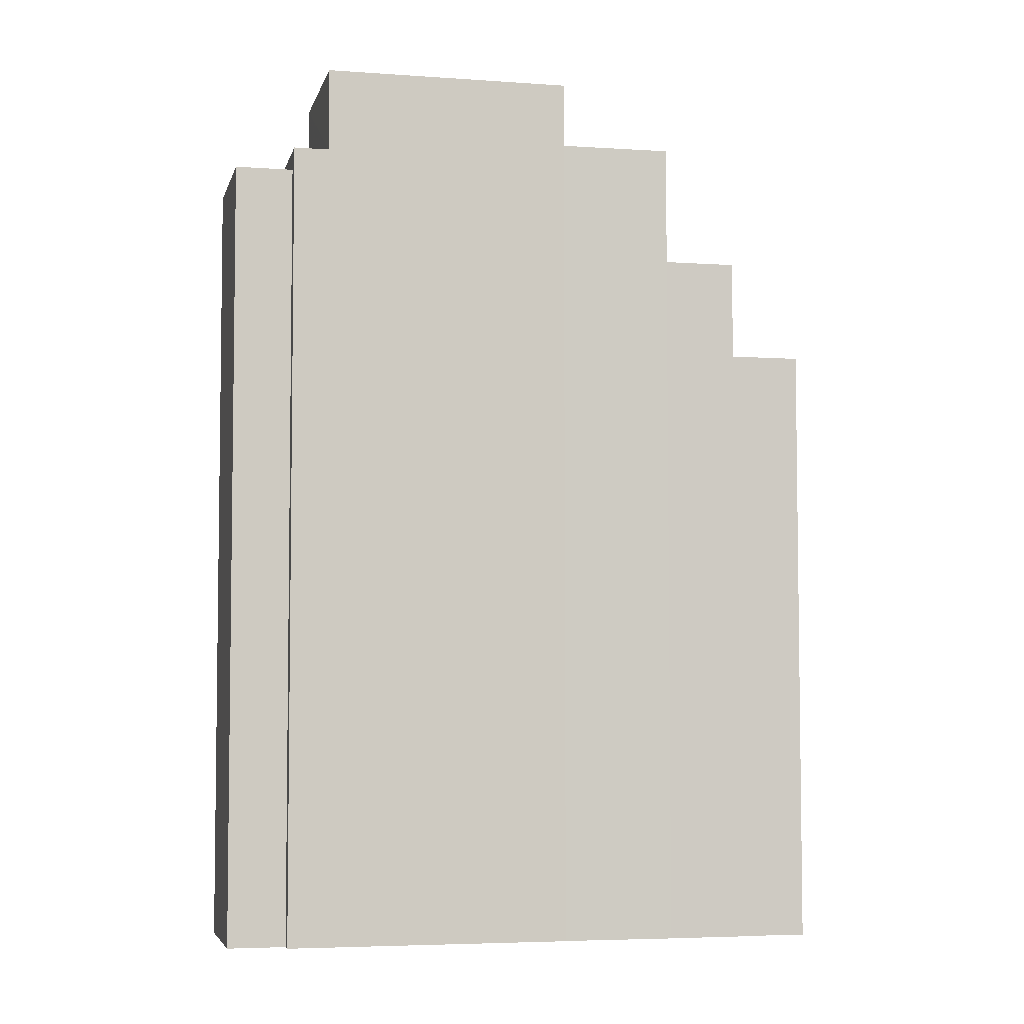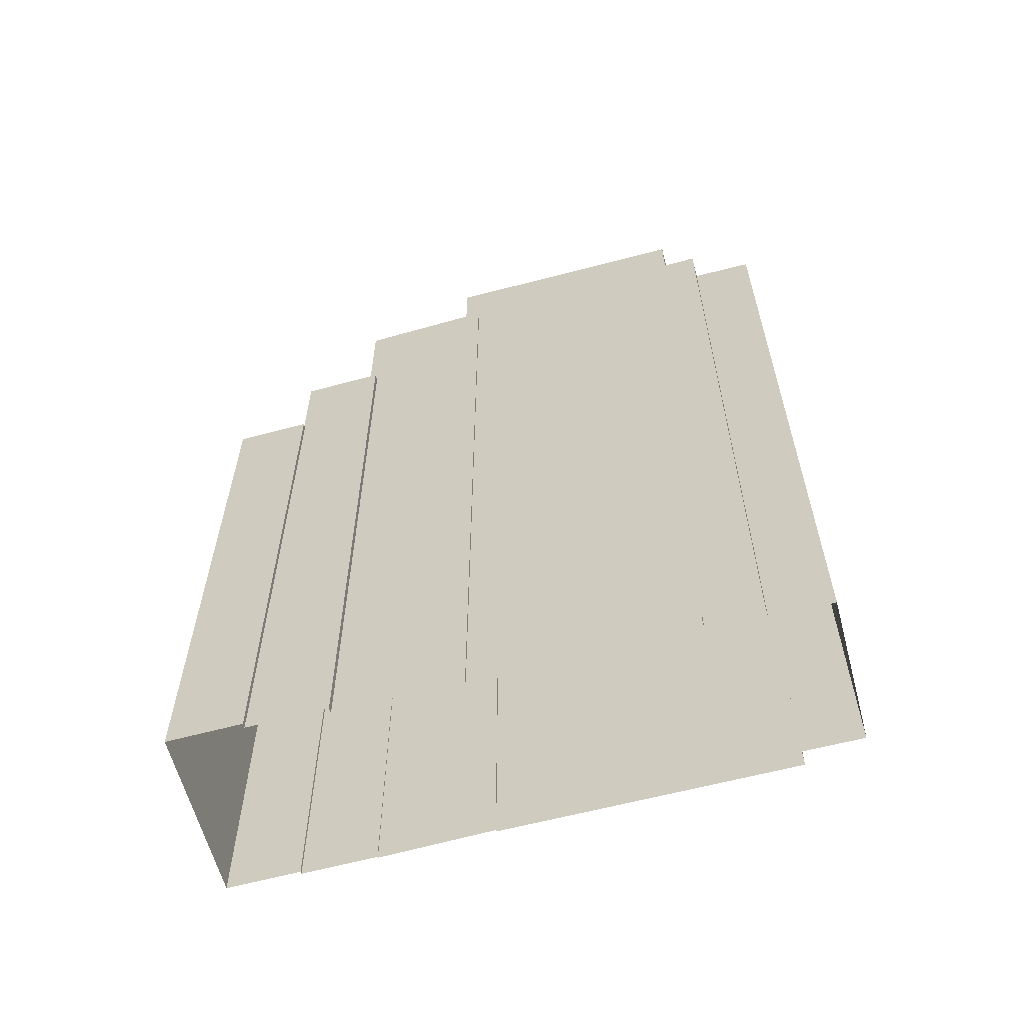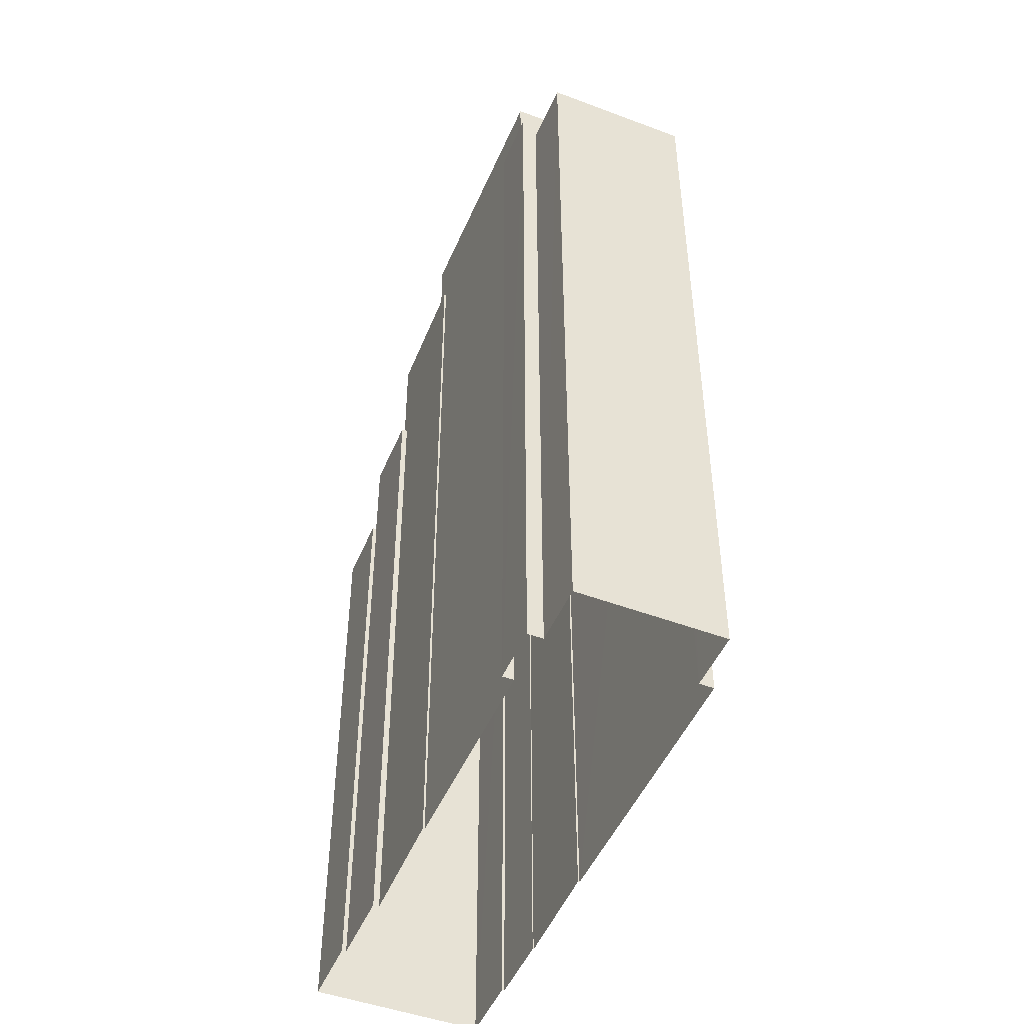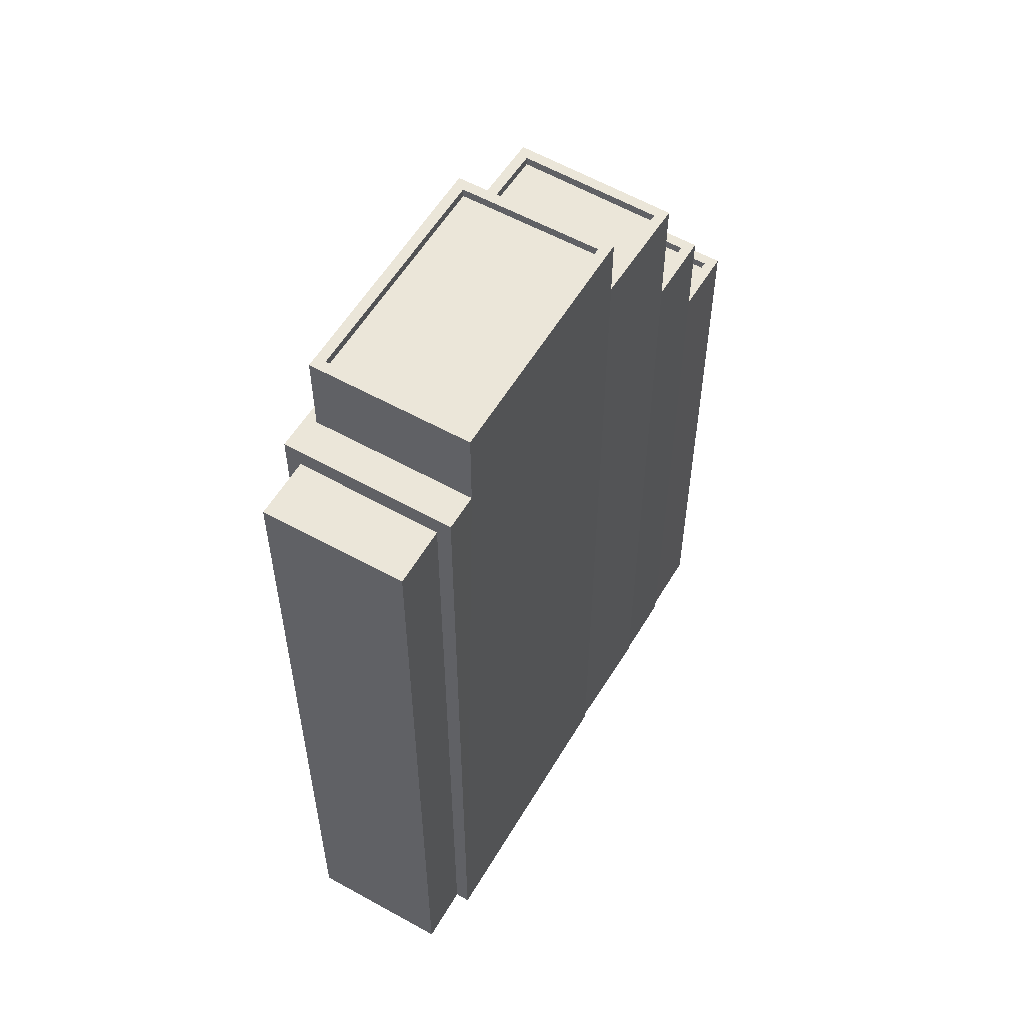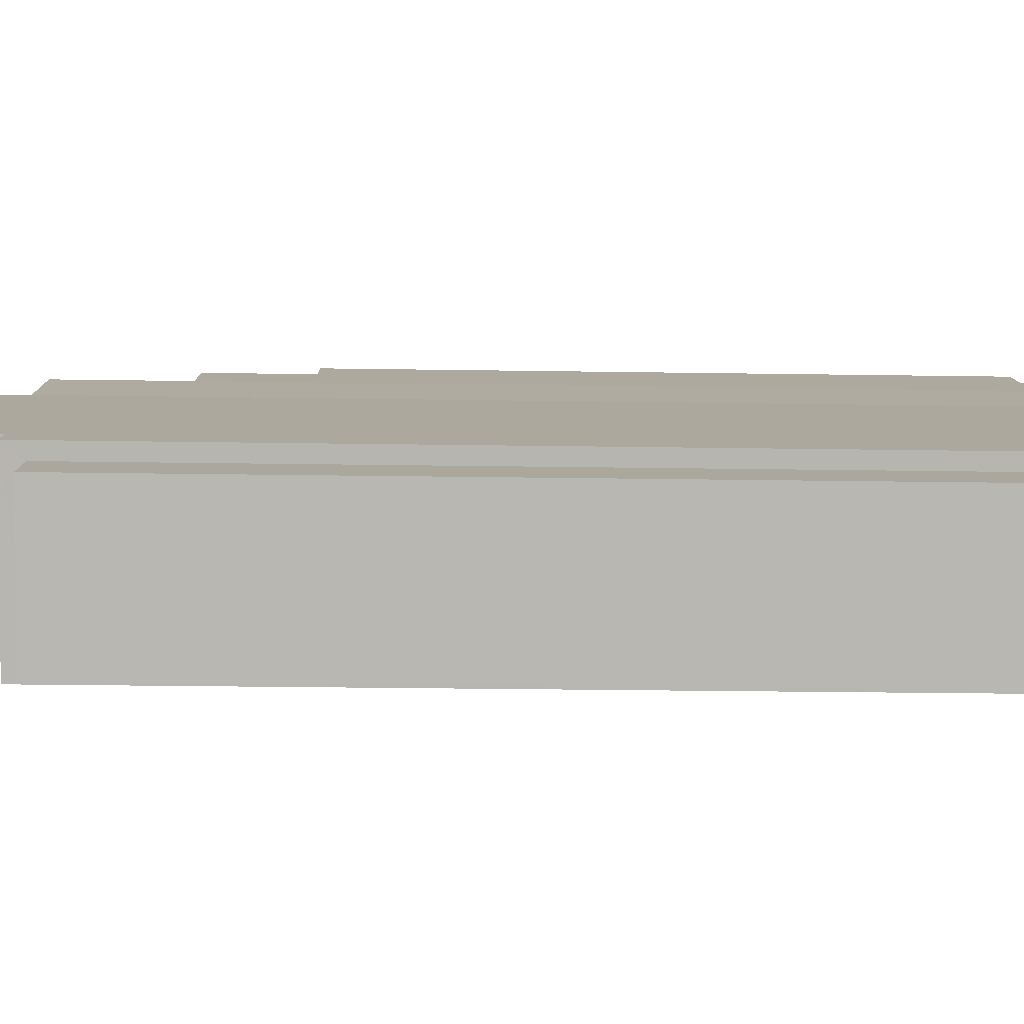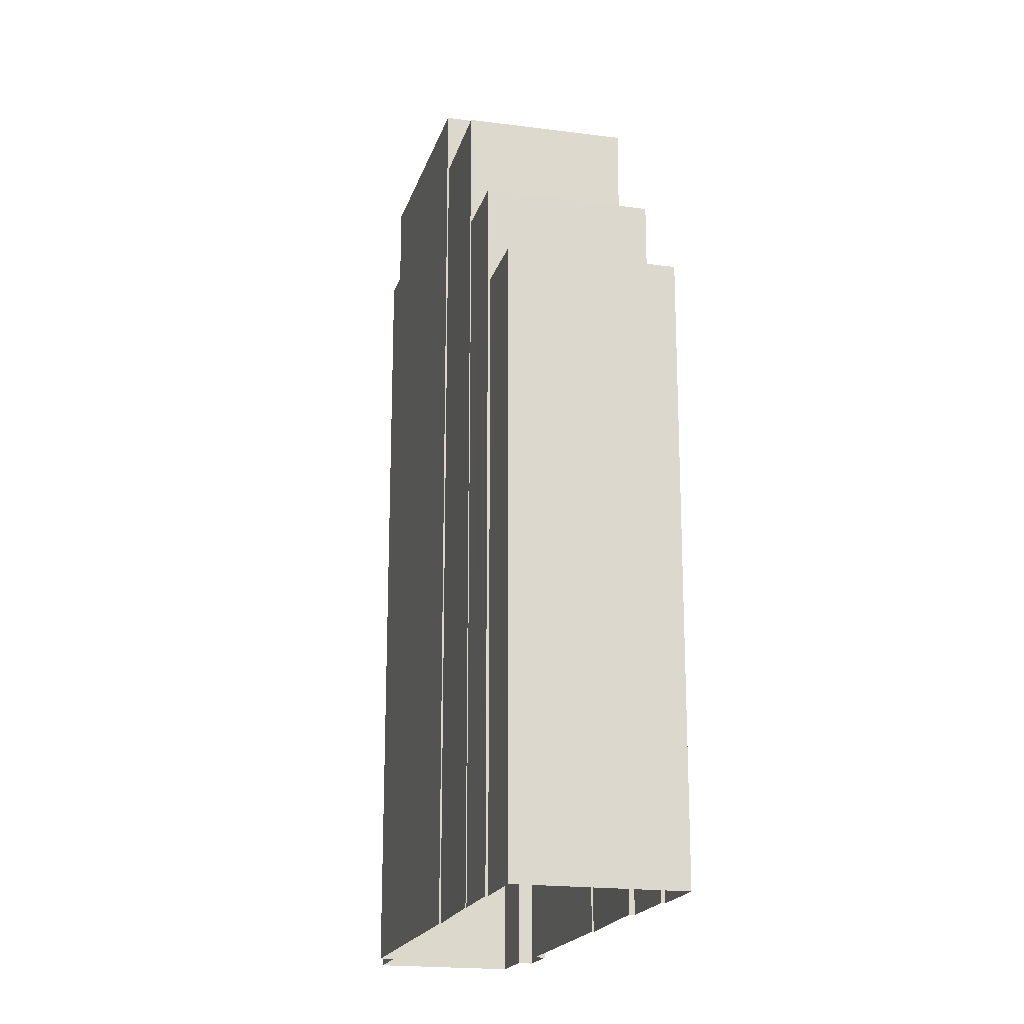
<metadata>
{"format":"obj","ext":"obj","renderer":"f3d","projection":"perspective","resolution":1024,"background":"white","views":[{"elev":-5.0,"azim":133.9,"up":"+Z"},{"elev":-62.0,"azim":-18.3,"up":"+Z"},{"elev":-48.3,"azim":34.2,"up":"+Z"},{"elev":56.5,"azim":87.1,"up":"+Z"},{"elev":-24.7,"azim":88.5,"up":"+Y"},{"elev":-19.0,"azim":-138.2,"up":"+Z"}]}
</metadata>
<code>
v -5731 -3.618e+04 3.074
v -5733 -3.618e+04 3.075
v -5731 -3.618e+04 3.074
v -5730 -3.618e+04 3.076
v -5721 -3.619e+04 3.071
v -5721 -3.619e+04 3.071
v -5720 -3.619e+04 3.07
v -5717 -3.619e+04 3.071
v -5718 -3.619e+04 3.07
v -5719 -3.619e+04 3.07
v -5716 -3.619e+04 3.071
v -5726 -3.618e+04 3.075
v -5728 -3.618e+04 3.075
v -5728 -3.618e+04 3.075
v -5729 -3.618e+04 3.074
v -5729 -3.618e+04 3.074
v -5724 -3.618e+04 3.074
v -5726 -3.618e+04 3.075
v -5726 -3.619e+04 3.073
v -5726 -3.619e+04 3.073
v -5717 -3.619e+04 3.071
v -5724 -3.618e+04 3.074
v -5732 -3.618e+04 20.48
v -5731 -3.618e+04 20.48
v -5728 -3.618e+04 20.48
v -5730 -3.618e+04 20.48
v -5728 -3.618e+04 20.73
v -5728 -3.618e+04 20.73
v -5730 -3.618e+04 20.73
v -5731 -3.618e+04 20.73
v -5731 -3.618e+04 20.73
v -5731 -3.618e+04 20.73
v -5730 -3.618e+04 20.73
v -5732 -3.618e+04 20.73
v -5733 -3.618e+04 20.73
v -5731 -3.618e+04 20.73
v -5727 -3.618e+04 23.58
v -5726 -3.618e+04 23.58
v -5728 -3.618e+04 23.58
v -5729 -3.618e+04 23.58
v -5729 -3.618e+04 23.58
v -5729 -3.618e+04 23.58
v -5728 -3.618e+04 23.58
v -5731 -3.618e+04 23.58
v -5730 -3.618e+04 23.58
v -5729 -3.618e+04 23.58
v -5729 -3.618e+04 23.33
v -5728 -3.618e+04 23.33
v -5730 -3.618e+04 23.33
v -5727 -3.618e+04 23.33
v -5724 -3.618e+04 27.05
v -5724 -3.618e+04 27.05
v -5726 -3.618e+04 27.05
v -5726 -3.619e+04 27.05
v -5726 -3.619e+04 27.05
v -5726 -3.619e+04 27.05
v -5726 -3.618e+04 27.05
v -5729 -3.618e+04 27.05
v -5726 -3.619e+04 27.05
v -5729 -3.618e+04 27.05
v -5724 -3.618e+04 26.8
v -5726 -3.618e+04 26.8
v -5729 -3.618e+04 26.8
v -5726 -3.619e+04 26.8
v -5718 -3.619e+04 28.91
v -5718 -3.619e+04 28.91
v -5724 -3.618e+04 28.91
v -5724 -3.618e+04 28.91
v -5720 -3.619e+04 28.66
v -5718 -3.619e+04 28.66
v -5724 -3.618e+04 28.66
v -5726 -3.619e+04 28.66
v -5726 -3.619e+04 28.91
v -5726 -3.619e+04 28.91
v -5720 -3.619e+04 28.91
v -5720 -3.619e+04 28.91
v -5717 -3.619e+04 26.49
v -5720 -3.619e+04 26.49
v -5720 -3.619e+04 26.49
v -5721 -3.619e+04 26.49
v -5718 -3.619e+04 26.5
v -5721 -3.619e+04 26.49
v -5717 -3.619e+04 25.92
v -5718 -3.619e+04 25.92
v -5716 -3.619e+04 25.92
v -5719 -3.619e+04 25.92
f 1 2 3
f 2 4 3
f 5 6 7
f 8 9 10
f 7 6 10
f 9 8 11
f 12 13 14
f 3 4 13
f 15 3 16
f 17 12 18
f 19 20 16
f 8 17 21
f 21 17 22
f 19 17 6
f 10 6 8
f 12 16 13
f 16 3 13
f 12 17 16
f 16 17 19
f 6 17 8
f 23 24 25
f 26 23 25
f 27 28 29
f 30 31 32
f 28 33 29
f 32 34 35
f 29 33 35
f 31 36 34
f 34 29 35
f 32 31 34
f 37 38 39
f 40 41 42
f 38 43 39
f 42 41 44
f 45 43 44
f 41 46 45
f 39 43 45
f 41 45 44
f 47 48 49
f 47 50 48
f 51 52 53
f 54 55 56
f 52 57 53
f 55 58 56
f 53 57 58
f 55 59 60
f 60 53 58
f 55 60 58
f 61 62 63
f 64 61 63
f 65 66 67
f 68 65 67
f 69 70 71
f 72 69 71
f 67 73 74
f 75 66 65
f 75 74 73
f 67 74 68
f 76 75 65
f 74 75 76
f 77 78 79
f 79 78 80
f 77 81 78
f 80 78 82
f 83 84 85
f 83 86 84
f 27 29 26
f 25 27 26
f 36 23 34
f 36 24 23
f 26 34 23
f 26 29 34
f 30 32 1
f 3 30 1
f 32 35 2
f 1 32 2
f 4 35 33
f 4 2 35
f 4 28 13
f 4 33 28
f 3 15 30
f 31 30 44
f 44 30 42
f 30 15 42
f 16 42 15
f 16 40 42
f 14 13 28
f 14 28 43
f 43 27 44
f 36 31 44
f 25 24 36
f 25 36 27
f 28 27 43
f 27 36 44
f 14 38 12
f 14 43 38
f 37 39 48
f 50 37 48
f 46 49 45
f 46 47 49
f 45 49 48
f 39 45 48
f 58 40 56
f 56 40 20
f 58 41 40
f 20 40 16
f 19 56 20
f 19 54 56
f 18 12 38
f 18 38 57
f 57 37 58
f 46 41 58
f 50 47 46
f 50 46 37
f 38 37 57
f 37 46 58
f 52 17 18
f 57 52 18
f 60 63 62
f 53 60 62
f 51 53 62
f 61 51 62
f 59 63 60
f 59 64 63
f 78 75 82
f 19 6 82
f 54 75 73
f 54 73 55
f 19 82 54
f 82 75 54
f 17 52 22
f 55 73 59
f 61 64 59
f 22 52 67
f 51 73 67
f 61 59 51
f 52 51 67
f 59 73 51
f 67 66 81
f 67 81 22
f 81 21 22
f 81 77 21
f 81 66 75
f 78 81 75
f 74 72 71
f 68 74 71
f 65 71 70
f 65 68 71
f 76 70 69
f 76 65 70
f 76 69 72
f 74 76 72
f 79 5 7
f 79 80 5
f 6 5 80
f 82 6 80
f 7 10 86
f 86 79 7
f 79 86 77
f 21 83 8
f 77 83 21
f 86 83 77
f 10 9 84
f 86 10 84
f 8 85 11
f 8 83 85
f 84 9 11
f 85 84 11

</code>
